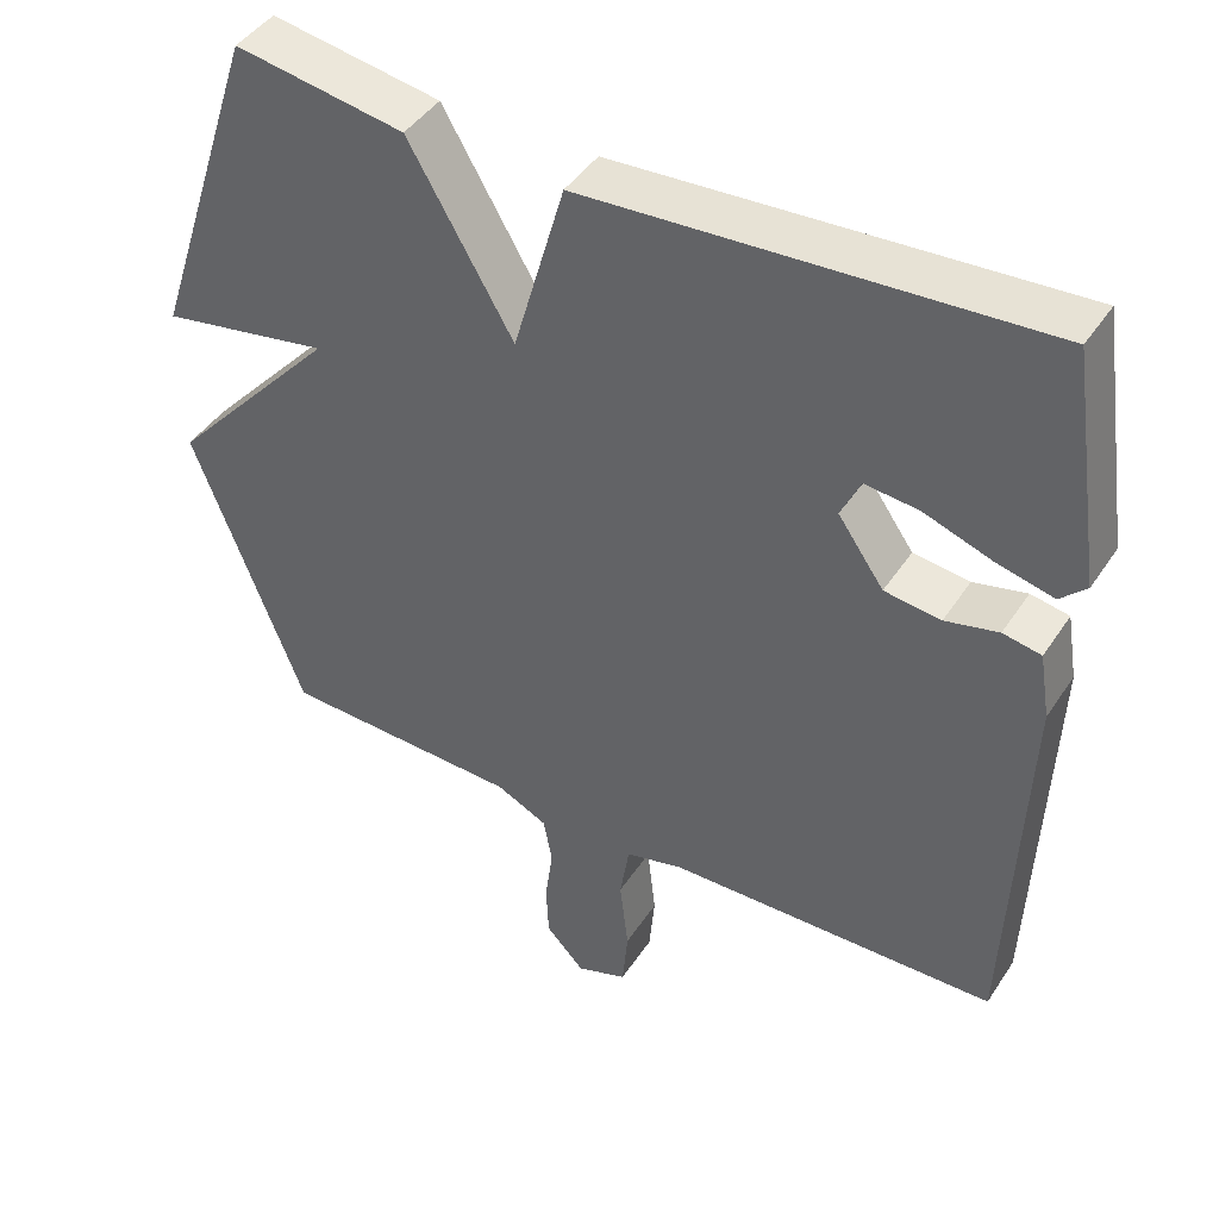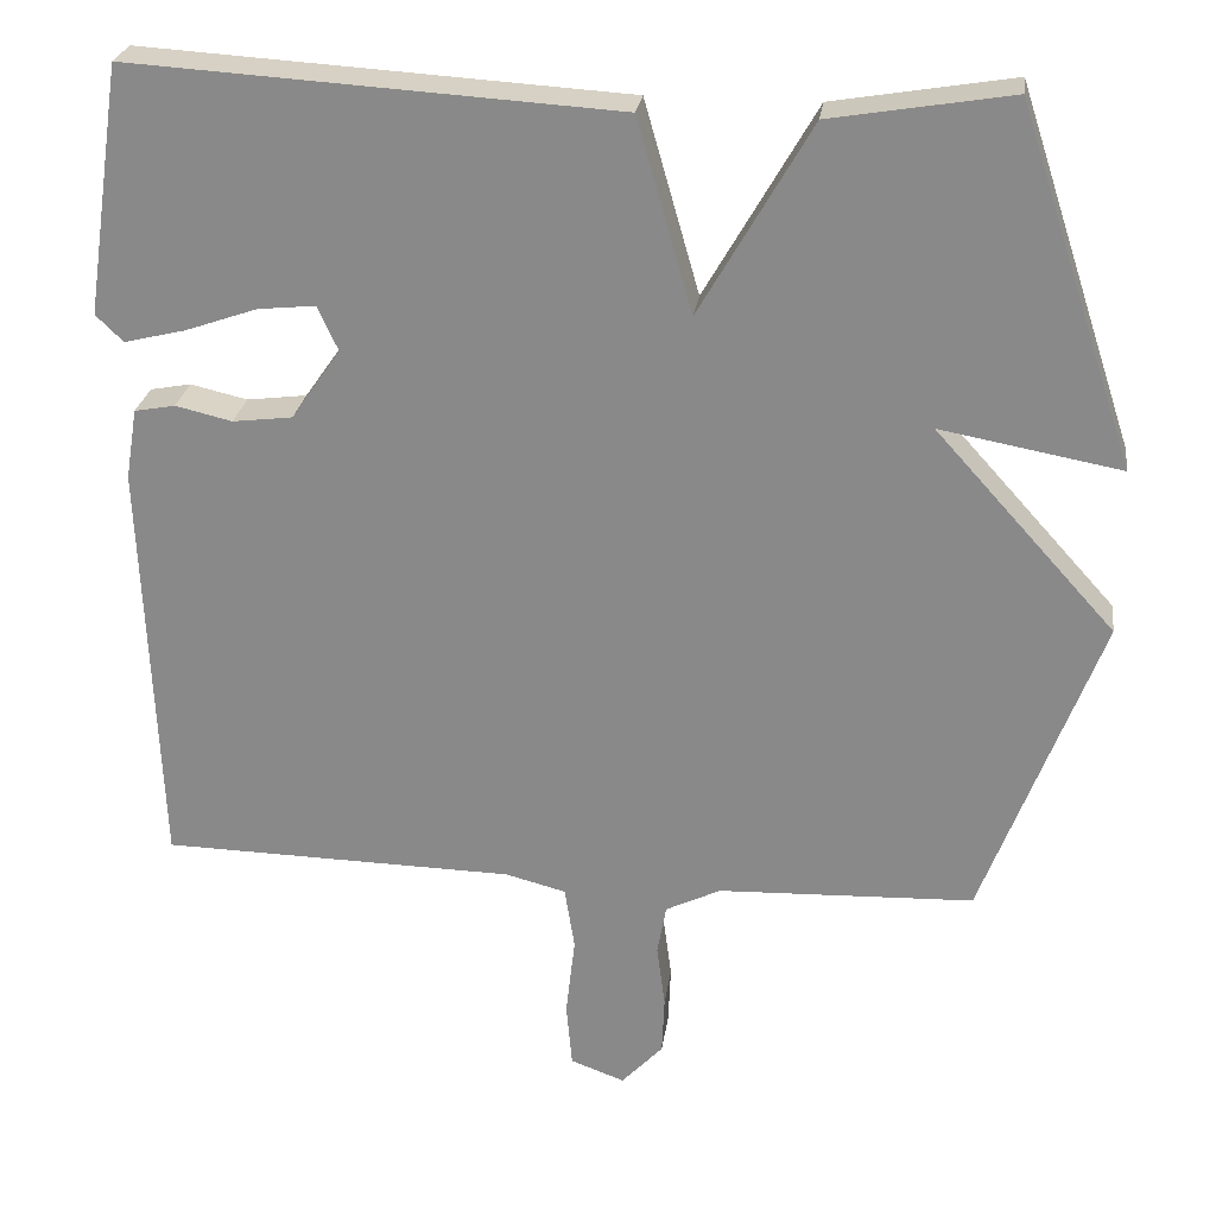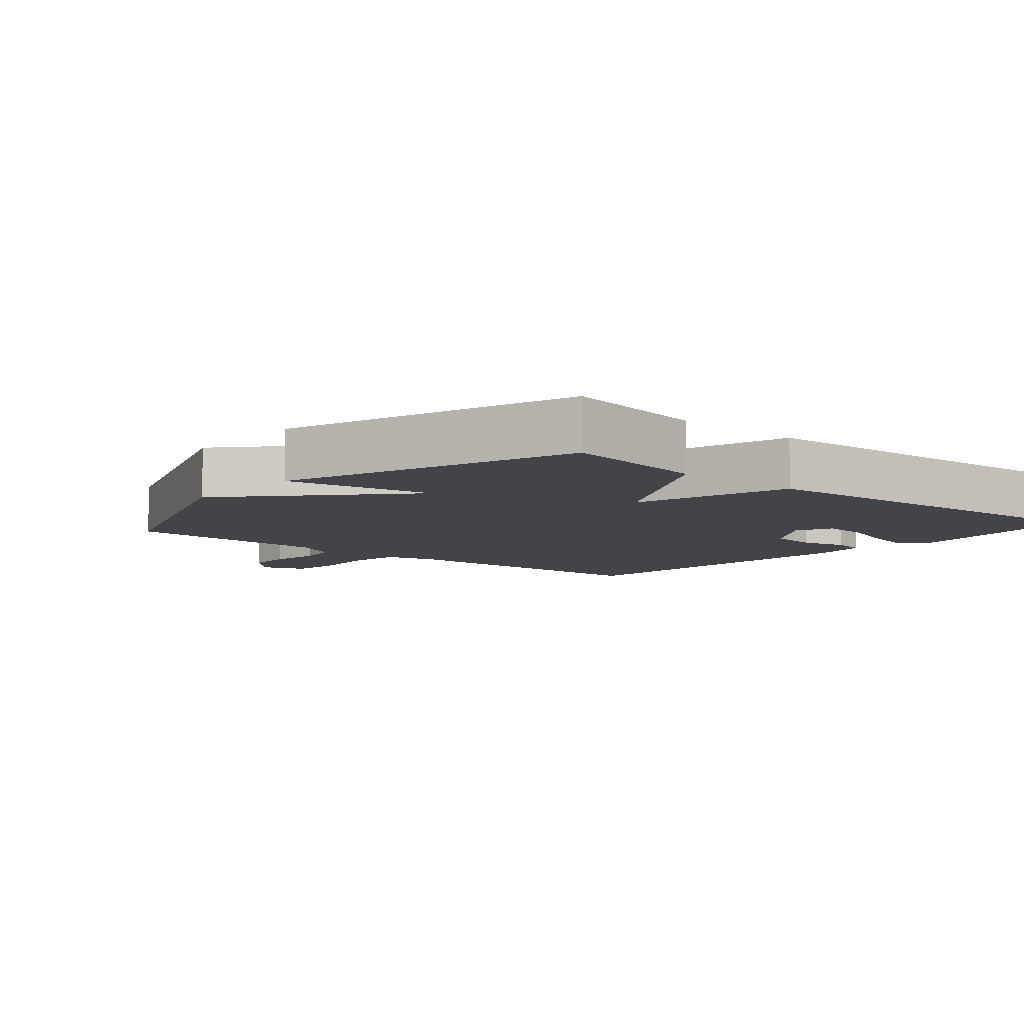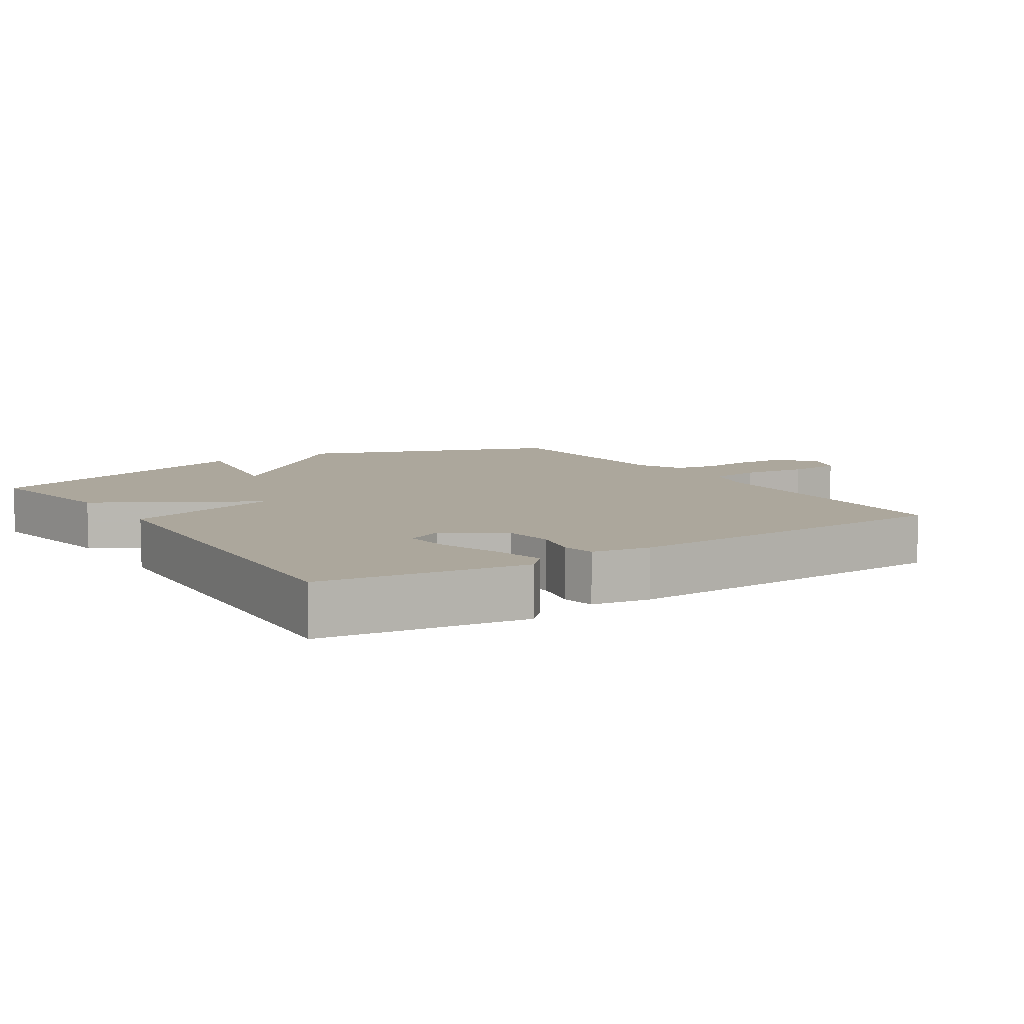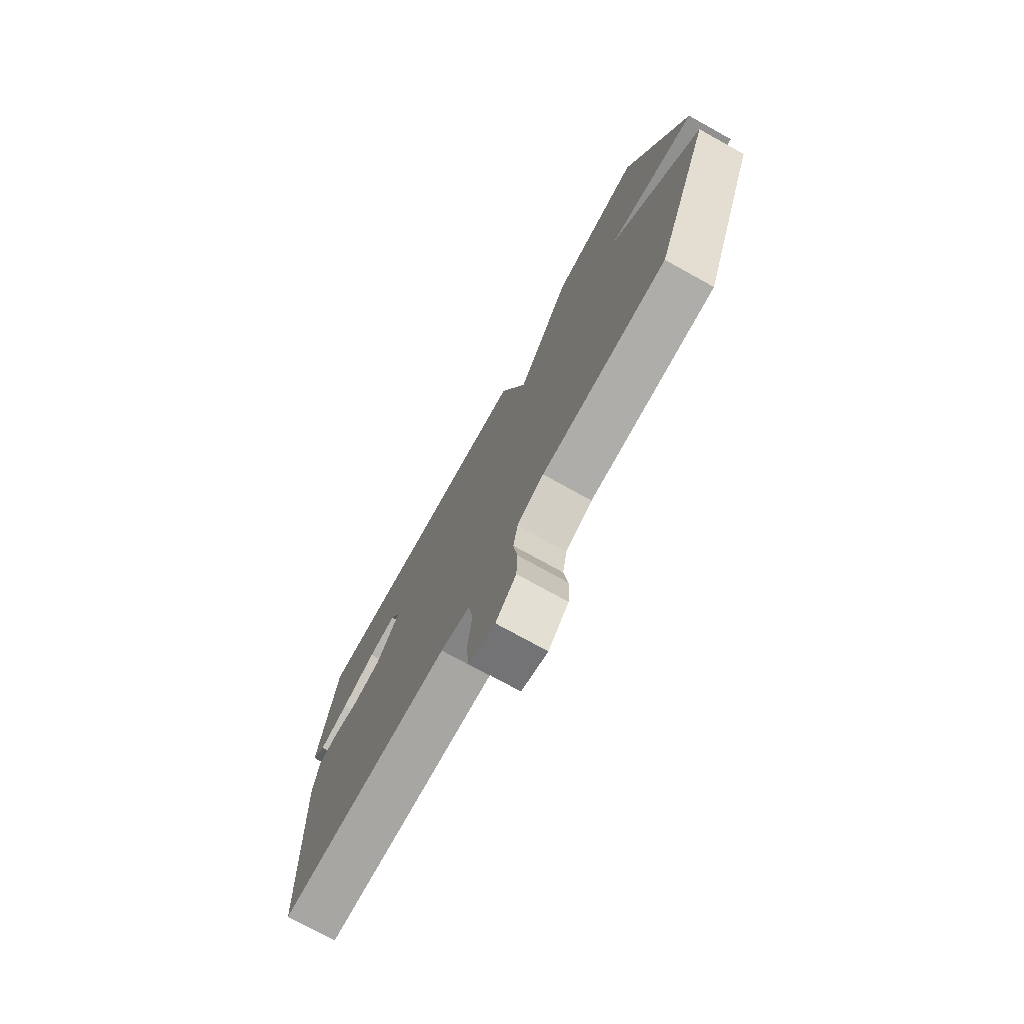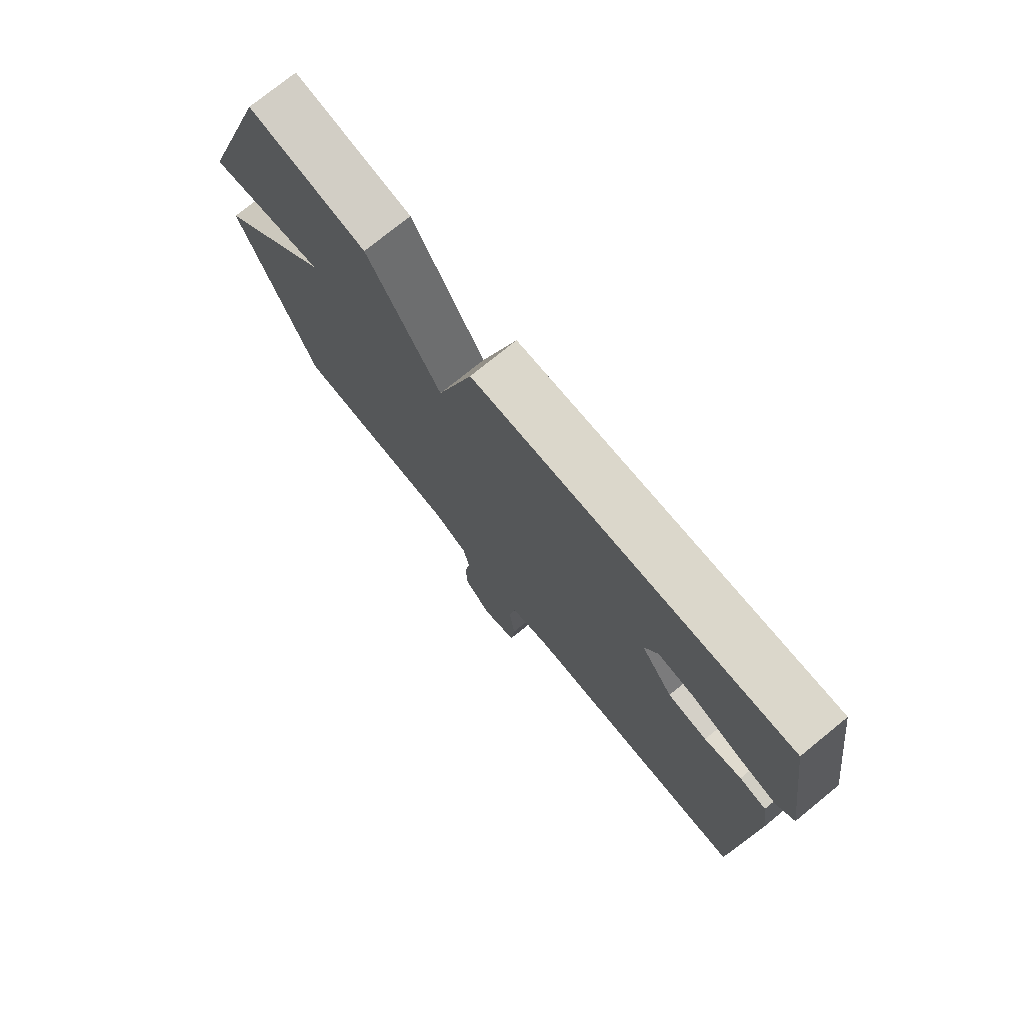
<metadata>
{"format":"obj","ext":"obj","renderer":"f3d","projection":"perspective","resolution":1024,"background":"white","views":[{"elev":43.9,"azim":31.1,"up":"+Z"},{"elev":25.6,"azim":-172.3,"up":"+Z"},{"elev":-7.8,"azim":-40.9,"up":"+Y"},{"elev":8.4,"azim":56.9,"up":"+Y"},{"elev":-75.4,"azim":-119.0,"up":"+Z"},{"elev":75.5,"azim":50.9,"up":"+Z"}]}
</metadata>
<code>
v 0.5 0.07 0.5
v 0.544 0.07 0.202
v 0.511 0.07 0.17
v 0.437 0.07 0.188
v 0.351 0.07 0.218
v 0.282 0.07 0.225
v 0.257 0.07 0.171
v 0.316 0.07 0.087
v 0.388 0.07 0.078
v 0.456 0.07 0.094
v 0.505 0.07 0.085
v 0.519 0.07 0
v 0.5 0.07 -0.5
v 0.074 0.07 -0.509
v 0.001 0.07 -0.528
v -0.011 0.07 -0.604
v 0 0.07 -0.7
v -0.007 0.07 -0.779
v -0.072 0.07 -0.803
v -0.122 0.07 -0.75
v -0.125 0.07 -0.679
v -0.115 0.07 -0.604
v -0.126 0.07 -0.543
v -0.192 0.07 -0.511
v -0.5 0.07 -0.5
v -0.641 0.07 -0.127
v -0.424 0.07 0.113
v -0.641 0.07 0.073
v -0.5 0.07 0.5
v -0.283 0.07 0.464
v -0.149 0.07 0.233
v -0.083 0.07 0.464
v 0.5 0 0.5
v 0.544 0 0.202
v 0.511 0 0.17
v 0.437 0 0.188
v 0.351 0 0.218
v 0.282 0 0.225
v 0.257 0 0.171
v 0.316 0 0.087
v 0.388 0 0.078
v 0.456 0 0.094
v 0.505 0 0.085
v 0.519 0 0
v 0.5 0 -0.5
v 0.074 0 -0.509
v 0.001 0 -0.528
v -0.011 0 -0.604
v 0 0 -0.7
v -0.007 0 -0.779
v -0.072 0 -0.803
v -0.122 0 -0.75
v -0.125 0 -0.679
v -0.115 0 -0.604
v -0.126 0 -0.543
v -0.192 0 -0.511
v -0.5 0 -0.5
v -0.641 0 -0.127
v -0.424 0 0.113
v -0.641 0 0.073
v -0.5 0 0.5
v -0.283 0 0.464
v -0.149 0 0.233
v -0.083 0 0.464
f 31 32 1
f 29 30 31
f 28 29 31
f 27 28 31
f 26 27 31
f 25 26 31
f 24 25 31
f 23 24 31
f 22 23 31
f 20 21 22
f 19 20 22
f 18 19 22
f 17 18 22
f 16 17 22
f 15 16 22 31
f 14 15 31
f 12 13 14
f 11 12 14
f 10 11 14
f 9 10 14
f 8 9 14
f 7 8 14 31
f 6 7 31
f 3 4 5
f 2 3 5
f 1 2 5
f 1 5 6
f 1 6 31
f 33 64 63
f 63 62 61
f 63 61 60
f 63 60 59
f 63 59 58
f 63 58 57
f 63 57 56
f 63 56 55
f 63 55 54
f 54 53 52
f 54 52 51
f 54 51 50
f 54 50 49
f 54 49 48
f 63 54 48 47
f 63 47 46
f 46 45 44
f 46 44 43
f 46 43 42
f 46 42 41
f 46 41 40
f 63 46 40 39
f 63 39 38
f 37 36 35
f 37 35 34
f 37 34 33
f 38 37 33
f 63 38 33
f 1 33 34 2
f 2 34 35 3
f 3 35 36 4
f 4 36 37 5
f 5 37 38 6
f 6 38 39 7
f 7 39 40 8
f 8 40 41 9
f 9 41 42 10
f 10 42 43 11
f 11 43 44 12
f 12 44 45 13
f 13 45 46 14
f 14 46 47 15
f 15 47 48 16
f 16 48 49 17
f 17 49 50 18
f 18 50 51 19
f 19 51 52 20
f 20 52 53 21
f 21 53 54 22
f 22 54 55 23
f 23 55 56 24
f 24 56 57 25
f 25 57 58 26
f 26 58 59 27
f 27 59 60 28
f 28 60 61 29
f 29 61 62 30
f 30 62 63 31
f 31 63 64 32
f 32 64 33 1

</code>
